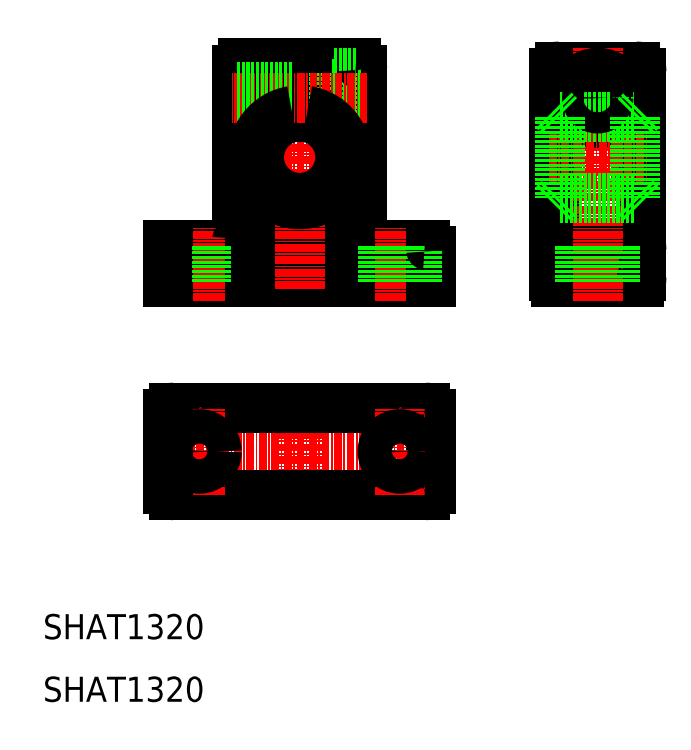
<metadata>
{"format":"dxf","ext":"dxf","renderer":"ezdxf+matplotlib","layout":"modelspace","background":"white","min_lineweight":24,"dpi":150}
</metadata>
<code>
0
SECTION
2
ENTITIES
0
LINE
8
0
10
92
20
77
30
0
11
105.2
21
77
31
0
0
LINE
8
0
10
92.62
20
83
30
0
11
104.6
21
83
31
0
0
LINE
8
CENTER
10
93.42
20
106.5
30
0
11
103.8
21
106.5
31
0
0
LINE
8
0
10
92.62
20
111.5
30
0
11
104.6
21
111.5
31
0
0
LINE
8
CENTER
10
51
20
42
30
0
11
51
21
58
31
0
0
TEXT
8
0
10
10
20
20
30
0
40
4
1
SHAT1320
0
LINE
8
CENTER
10
26.5
20
50
30
0
11
75
21
50
31
0
0
LINE
8
0
10
31
20
43
30
0
11
71
21
43
31
0
0
LINE
8
0
10
31
20
57
30
0
11
71
21
57
31
0
0
LINE
8
0
10
30
20
77
30
0
11
72
21
77
31
0
0
LINE
8
0
10
62
20
83
30
0
11
71
21
83
31
0
0
LINE
8
0
10
61
20
84
30
0
11
61
21
111
31
0
0
LINE
8
0
10
41
20
84
30
0
11
41
21
111
31
0
0
LINE
8
0
10
30
20
83
30
0
11
40
21
83
31
0
0
LINE
8
CENTER
10
35
20
43
30
0
11
35
21
57
31
0
0
LINE
8
0
10
30
20
44
30
0
11
30
21
56
31
0
0
CIRCLE
8
0
10
35
20
50
30
0
40
2.75
0
LINE
8
CENTER
10
35
20
74
30
0
11
35
21
86
31
0
0
LINE
8
0
10
32.25
20
77
30
0
11
32.25
21
83
31
0
0
LINE
8
0
10
30
20
77
30
0
11
30
21
83
31
0
0
LINE
8
0
10
37.75
20
77
30
0
11
37.75
21
83
31
0
0
LINE
8
0
10
45
20
87
30
0
11
57
21
87
31
0
0
LINE
8
0
10
45
20
79
30
0
11
57
21
79
31
0
0
ARC
8
0
10
45
20
86
30
0
40
1
50
90
51
180
0
ARC
8
0
10
45
20
80
30
0
40
1
50
180
51
270
0
LINE
8
0
10
44
20
80
30
0
11
44
21
86
31
0
0
ARC
8
0
10
40
20
84
30
0
40
1
50
270
51
0
0
LINE
8
0
10
58
20
80
30
0
11
58
21
86
31
0
0
ARC
8
0
10
57
20
80
30
0
40
1
50
270
51
0
0
ARC
8
0
10
57
20
86
30
0
40
1
50
0
51
90
0
ARC
8
0
10
62
20
84
30
0
40
1
50
180
51
270
0
LINE
8
CENTER
10
51
20
75.9
30
0
11
51
21
114.5
31
0
0
LINE
8
CENTER
10
42.5
20
97
30
0
11
59.5
21
97
31
0
0
LINE
8
0
10
41
20
108.5
30
0
11
49.75
21
108.5
31
0
0
LINE
8
0
10
41
20
104.5
30
0
11
49.75
21
104.5
31
0
0
LINE
8
0
10
42
20
112
30
0
11
49.75
21
112
31
0
0
ARC
8
0
10
42
20
111
30
0
40
1
50
90
51
180
0
LINE
8
0
10
49.75
20
103.4
30
0
11
49.75
21
112
31
0
0
LINE
8
0
10
52.25
20
112
30
0
11
60
21
112
31
0
0
LINE
8
0
10
52.25
20
104.2
30
0
11
56.5
21
104.2
31
0
0
LINE
8
0
10
52.25
20
108.7
30
0
11
56.5
21
108.7
31
0
0
LINE
8
0
10
52.25
20
103.4
30
0
11
52.25
21
112
31
0
0
LINE
8
0
10
56.5
20
102.5
30
0
11
56.5
21
110.5
31
0
0
LINE
8
0
10
56.5
20
102.5
30
0
11
61
21
102.5
31
0
0
LINE
8
0
10
56.5
20
110.5
30
0
11
61
21
110.5
31
0
0
ARC
8
0
10
60
20
111
30
0
40
1
50
0
51
90
0
LINE
8
0
10
91.62
20
78
30
0
11
91.62
21
110.5
31
0
0
LINE
8
0
10
72
20
44
30
0
11
72
21
56
31
0
0
LINE
8
CENTER
10
67
20
43
30
0
11
67
21
57
31
0
0
CIRCLE
8
0
10
67
20
50
30
0
40
2.75
0
ARC
8
0
10
71
20
44
30
0
40
1
50
270
51
0
0
ARC
8
0
10
71
20
56
30
0
40
1
50
0
51
90
0
LINE
8
CENTER
10
67
20
74
30
0
11
67
21
86
31
0
0
LINE
8
0
10
64.25
20
77
30
0
11
64.25
21
83
31
0
0
LINE
8
0
10
72
20
77
30
0
11
72
21
82
31
0
0
LINE
8
0
10
69.75
20
77
30
0
11
69.75
21
83
31
0
0
ARC
8
0
10
71
20
82
30
0
40
1
50
0
51
90
0
ARC
8
0
10
93.12
20
78
30
0
40
1.5
50
180
51
221.8
0
ARC
8
0
10
92.62
20
82
30
0
40
1
50
90
51
180
0
ARC
8
0
10
92.62
20
110.5
30
0
40
1
50
90
51
180
0
LINE
8
0
10
105.6
20
78
30
0
11
105.6
21
110.5
31
0
0
LINE
8
CENTER
10
98.62
20
74
30
0
11
98.62
21
114.5
31
0
0
ARC
8
0
10
104.1
20
78
30
0
40
1.5
50
318.2
51
0
0
ARC
8
0
10
104.6
20
82
30
0
40
1
50
0
51
90
0
LINE
8
0
10
95.87
20
77
30
0
11
95.87
21
83
31
0
0
LINE
8
0
10
101.4
20
77
30
0
11
101.4
21
83
31
0
0
ARC
8
0
10
104.6
20
110.5
30
0
40
1
50
0
51
90
0
CIRCLE
8
0
10
98.62
20
106.5
30
0
40
2
0
CIRCLE
8
0
10
98.62
20
106.5
30
0
40
2.25
0
CIRCLE
8
0
10
98.62
20
106.5
30
0
40
4
0
ARC
8
0
10
51
20
97
30
0
40
6.5
50
101.1
51
78.91
0
LINE
8
CENTER
10
90.81
20
97
30
0
11
106.4
21
97
31
0
0
LINE
8
CENTER
10
61.84
20
106.5
30
0
11
40.16
21
106.5
31
0
0
ARC
8
0
10
31
20
56
30
0
40
1
50
90
51
180
0
ARC
8
0
10
31
20
44
30
0
40
1
50
180
51
270
0
LINE
8
0
10
92.62
20
103.5
30
0
11
104.6
21
103.5
31
0
0
LINE
8
0
10
92.62
20
90.5
30
0
11
104.6
21
90.5
31
0
0
CIRCLE
8
0
10
98.62
20
106.5
30
0
40
1.7
0
LINE
8
0
10
41
20
108.2
30
0
11
49.75
21
108.2
31
0
0
LINE
8
0
10
41
20
104.8
30
0
11
49.75
21
104.8
31
0
0
TEXT
8
0
10
10
20
10
30
0
40
4
1
SHAT1320
0
LINE
8
0
10
91.62
20
104.5
30
0
11
92.62
21
103.5
31
0
0
LINE
8
0
10
91.62
20
89.5
30
0
11
92.62
21
90.5
31
0
0
LINE
8
0
10
104.6
20
90.5
30
0
11
105.6
21
89.5
31
0
0
LINE
8
0
10
104.6
20
103.5
30
0
11
105.6
21
104.5
31
0
0
LINE
8
0
10
92.62
20
103.5
30
0
11
92.62
21
90.5
31
0
0
LINE
8
0
10
104.6
20
103.5
30
0
11
104.6
21
90.5
31
0
0
ARC
8
0
10
51
20
97
30
0
40
7.5
50
99.59
51
80.41
0
ENDSEC
0
EOF

</code>
